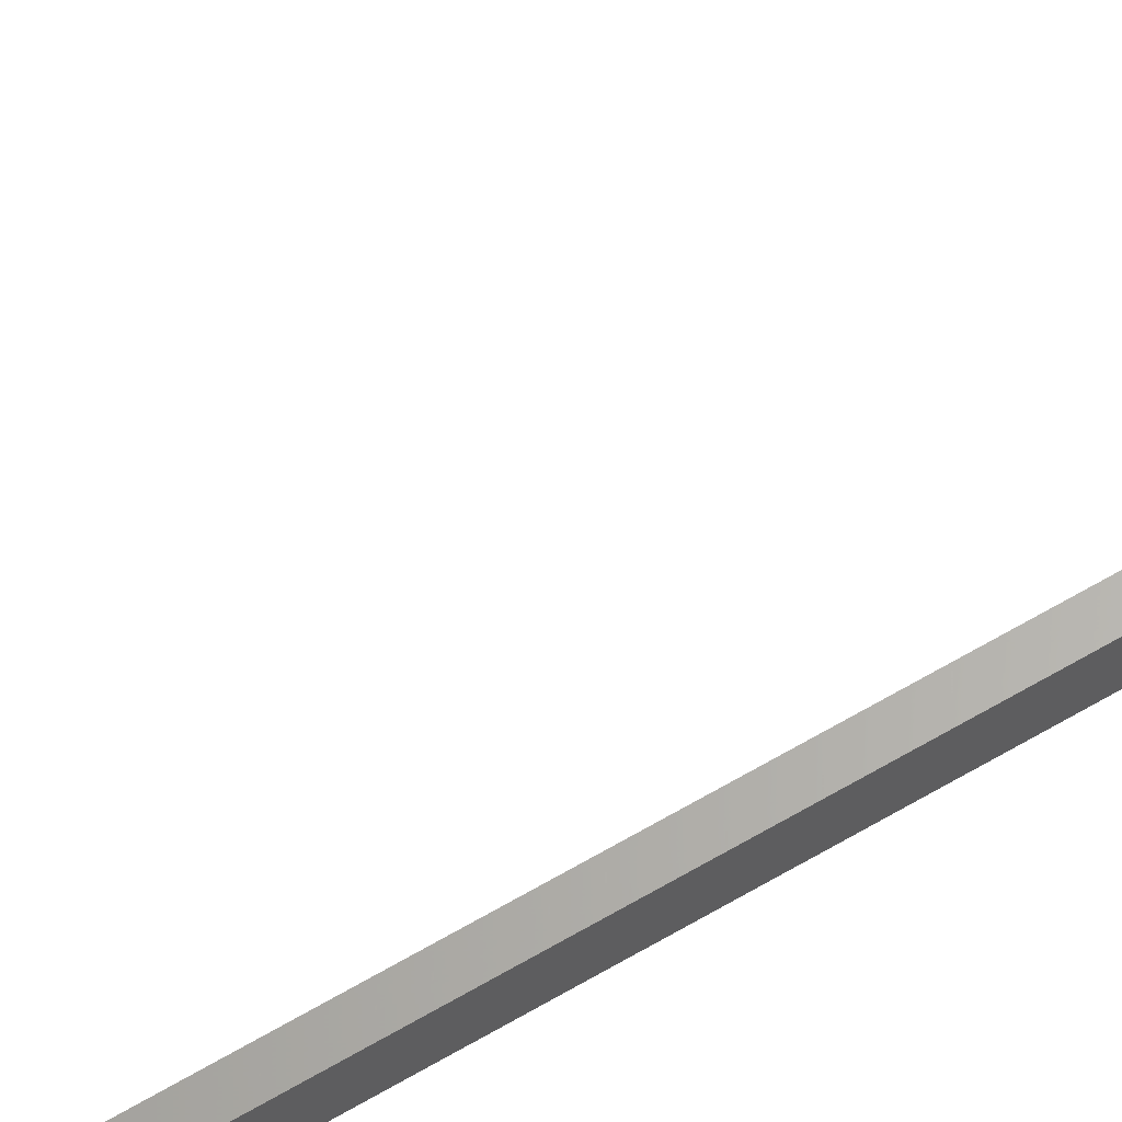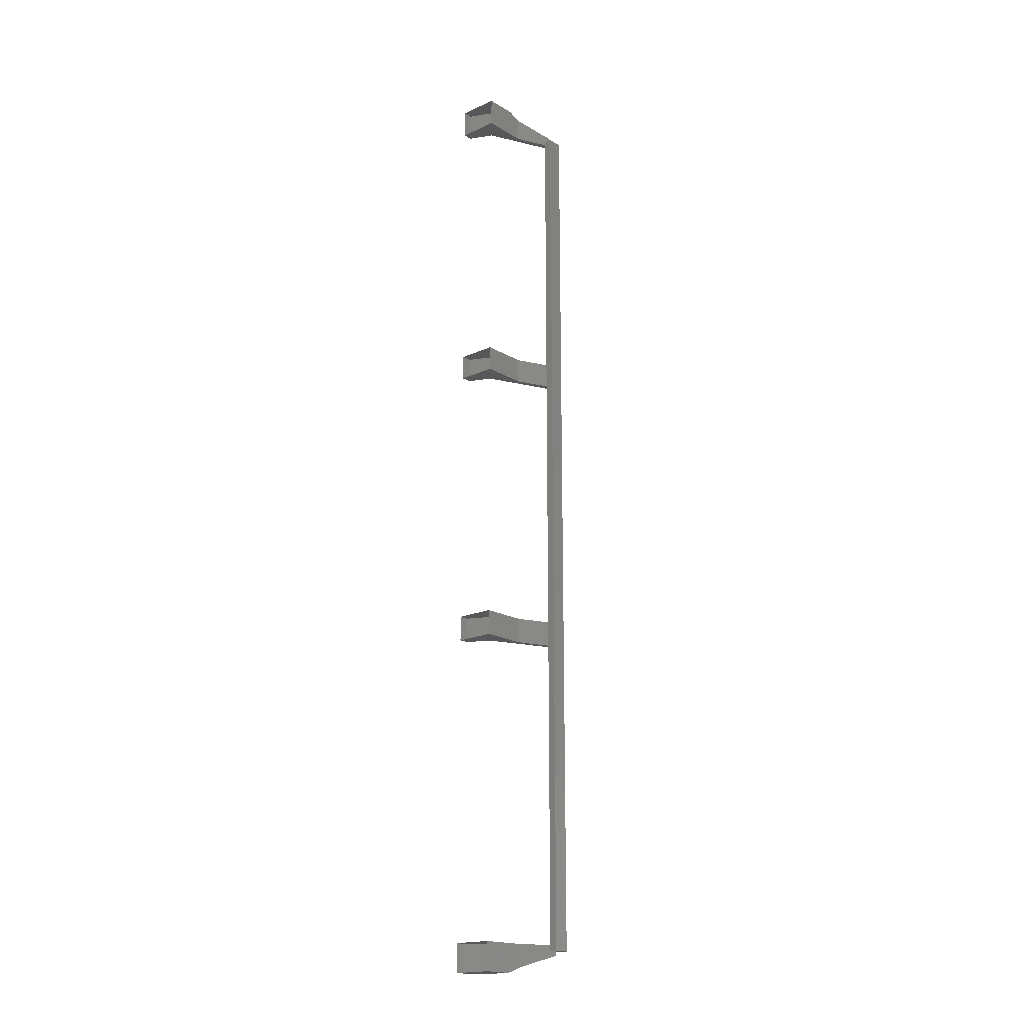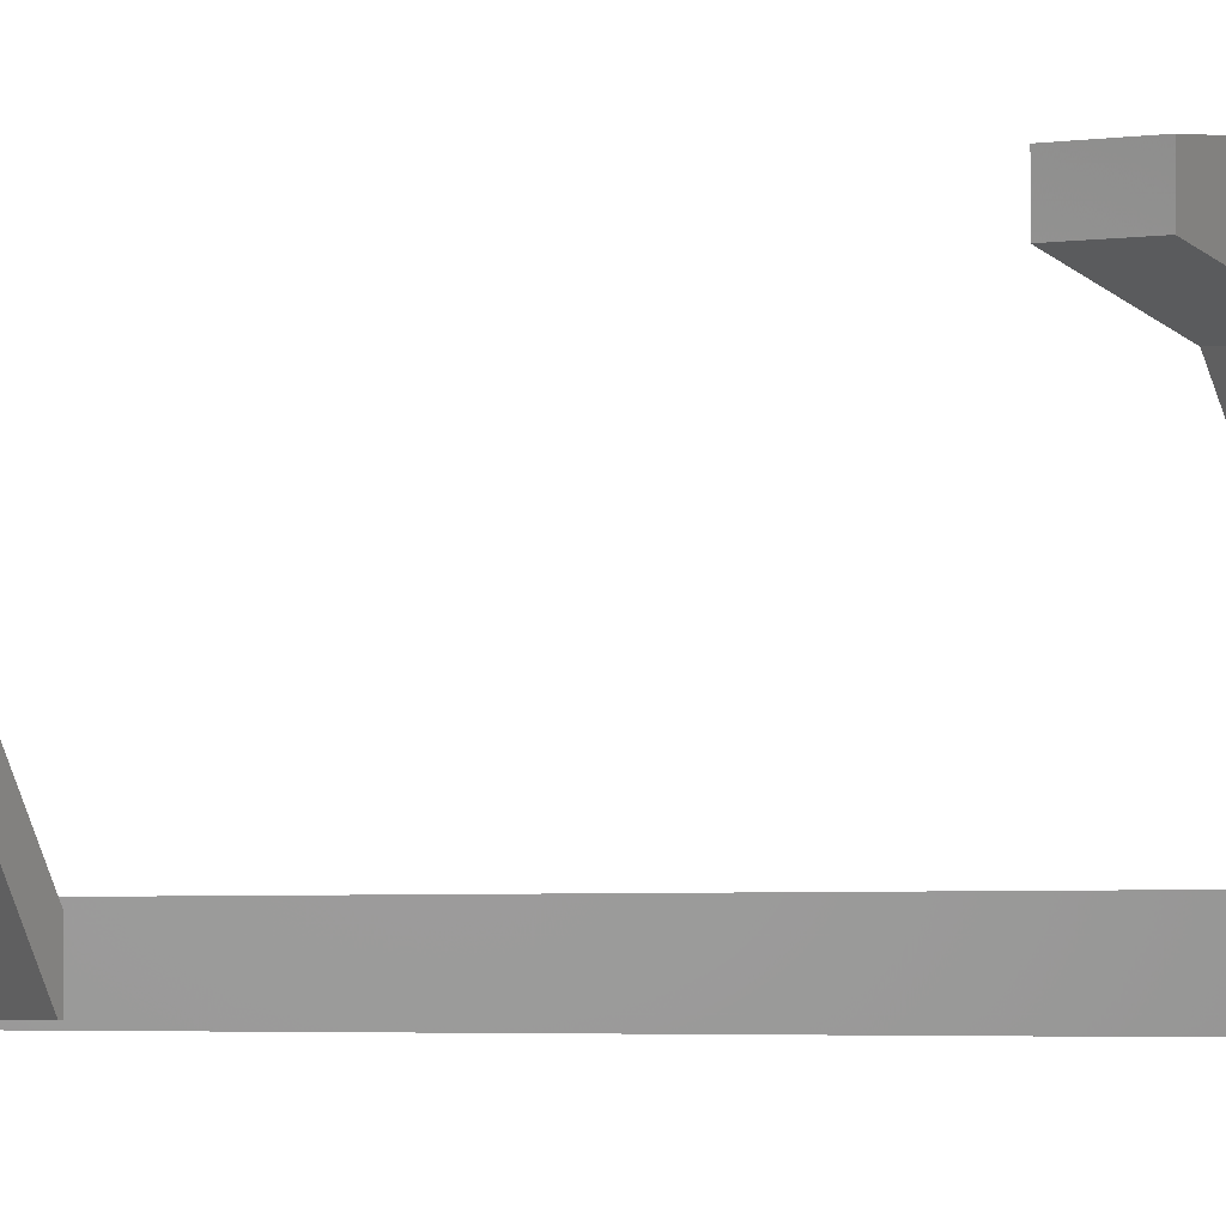
<metadata>
{"format":"stl","ext":"stl","renderer":"f3d","projection":"perspective","resolution":1024,"background":"white","views":[{"elev":64.4,"azim":59.2,"up":"+Z"},{"elev":-18.5,"azim":41.4,"up":"+Y"},{"elev":-1.2,"azim":-34.7,"up":"+Z"}]}
</metadata>
<code>
# stl→obj: 74 verts, 116 faces
v 67.99 894.6 23.6
v 67.99 814.5 23.6
v 67.99 894.6 22.2
v 67.99 814.5 22.2
v 67.31 814.5 22.2
v 67.31 814.5 23.6
v 67.31 894.6 23.6
v 67.31 894.6 22.2
v 66.05 812.5 30.42
v 62.51 812.5 30.42
v 62.51 812.5 29.6
v 62.51 815 30.42
v 67.39 844.1 23.26
v 67.39 844.1 22.31
v 67.24 844.1 22.31
v 67.39 841.9 22.31
v 67.24 841.9 22.31
v 67.39 870 23.26
v 67.39 870 22.31
v 67.24 870 22.31
v 67.39 867.8 22.31
v 67.24 867.8 22.31
v 64.48 896.9 28.57
v 64.48 894.3 28.57
v 62.46 894.3 29.52
v 66.05 894.3 30.34
v 62.46 894.3 30.34
v 67.23 894.3 22.34
v 67.23 894.9 22.34
v 64.96 896.9 27.5
v 67.36 895.3 23.33
v 66.05 896.4 26.32
v 66.05 894.3 26.32
v 66.05 841.9 26.32
v 66.05 844.1 26.32
v 66.05 844.1 30.39
v 64.48 844.1 28.57
v 62.55 844.1 29.48
v 62.55 841.9 29.48
v 62.55 844.1 30.39
v 66.05 867.8 26.32
v 66.05 870 26.32
v 66.05 870 30.39
v 64.48 870 28.57
v 62.55 870 29.48
v 62.55 867.8 29.48
v 62.55 870 30.39
v 67.39 841.9 23.26
v 64.48 841.9 28.57
v 66.05 841.9 30.39
v 62.55 841.9 30.39
v 67.39 867.8 23.26
v 64.48 867.8 28.57
v 66.05 867.8 30.39
v 62.55 867.8 30.39
v 66.05 815 30.42
v 66.05 815 26.32
v 62.51 815 29.6
v 66.37 815 22.98
v 66.37 814.2 22.98
v 67.42 815 22.98
v 67.42 814.2 22.98
v 67.42 815 23.21
v 67.42 814.1 23.21
v 66.05 813 26.32
v 66.05 812.5 27.68
v 63.63 812.5 27.68
v 67.36 894.3 23.33
v 67.36 894.9 22.34
v 67.36 894.3 22.34
v 66.05 896.9 27.5
v 66.05 896.9 30.34
v 62.46 896.9 29.52
v 62.46 896.9 30.34
f 1 2 3
f 3 2 4
f 4 5 3
f 2 5 4
f 6 5 2
f 2 7 6
f 6 7 5
f 5 7 8
f 8 3 5
f 7 3 8
f 1 3 7
f 7 2 1
f 9 10 11
f 11 10 12
f 13 14 15
f 15 14 16
f 16 17 15
f 18 19 20
f 20 19 21
f 21 22 20
f 23 24 25
f 25 24 26
f 26 27 25
f 28 24 29
f 29 24 30
f 30 31 29
f 32 31 30
f 33 31 32
f 34 35 36
f 36 35 37
f 37 38 36
f 39 38 37
f 40 38 39
f 41 42 43
f 43 42 44
f 44 45 43
f 46 45 44
f 47 45 46
f 16 48 17
f 17 48 49
f 49 15 17
f 37 15 49
f 13 15 37
f 37 35 13
f 13 35 48
f 48 35 34
f 34 49 48
f 50 49 34
f 39 49 50
f 50 51 39
f 39 51 40
f 21 52 22
f 22 52 53
f 53 20 22
f 44 20 53
f 18 20 44
f 44 42 18
f 18 42 52
f 52 42 41
f 41 53 52
f 54 53 41
f 46 53 54
f 54 55 46
f 46 55 47
f 56 57 58
f 58 57 59
f 59 60 58
f 61 60 59
f 62 60 61
f 61 63 62
f 62 63 64
f 64 63 57
f 57 65 64
f 56 65 57
f 66 65 56
f 56 9 66
f 66 9 67
f 67 9 11
f 11 58 67
f 12 58 11
f 56 58 12
f 33 68 31
f 31 68 69
f 69 29 31
f 70 29 69
f 28 29 70
f 70 68 28
f 28 68 24
f 24 68 33
f 33 26 24
f 32 26 33
f 71 26 32
f 32 30 71
f 71 30 72
f 72 30 23
f 23 73 72
f 25 73 23
f 74 73 25
f 25 27 74
f 62 64 60
f 60 64 65
f 65 67 60
f 66 67 65
f 61 59 63
f 63 59 57
f 37 49 39
f 26 71 72
f 38 40 36
f 58 60 67
f 30 24 23
f 68 70 69
f 44 53 46
f 45 47 43
f 74 72 73
f 43 54 41
f 36 50 34

</code>
